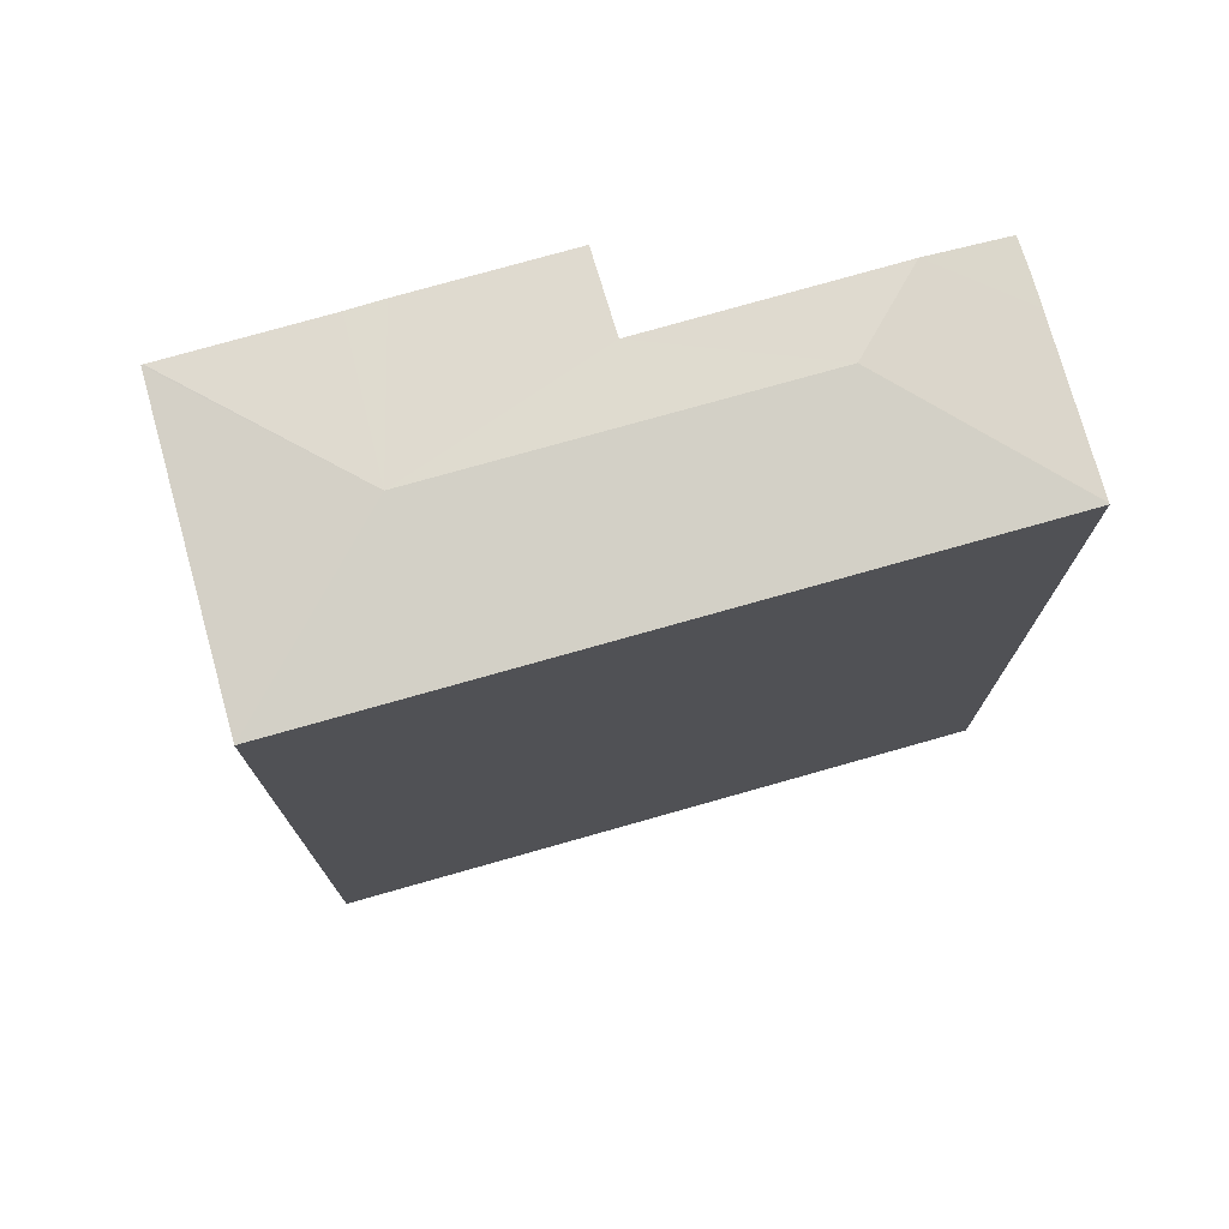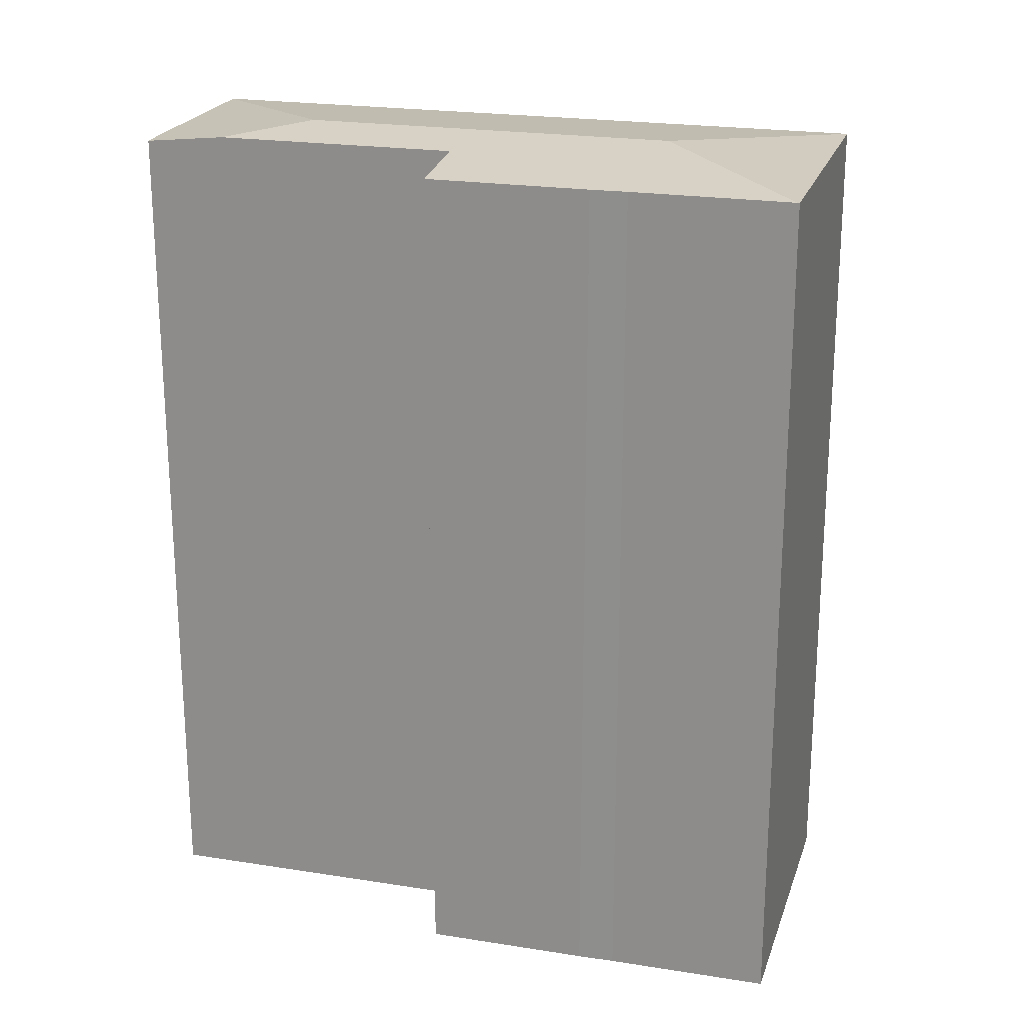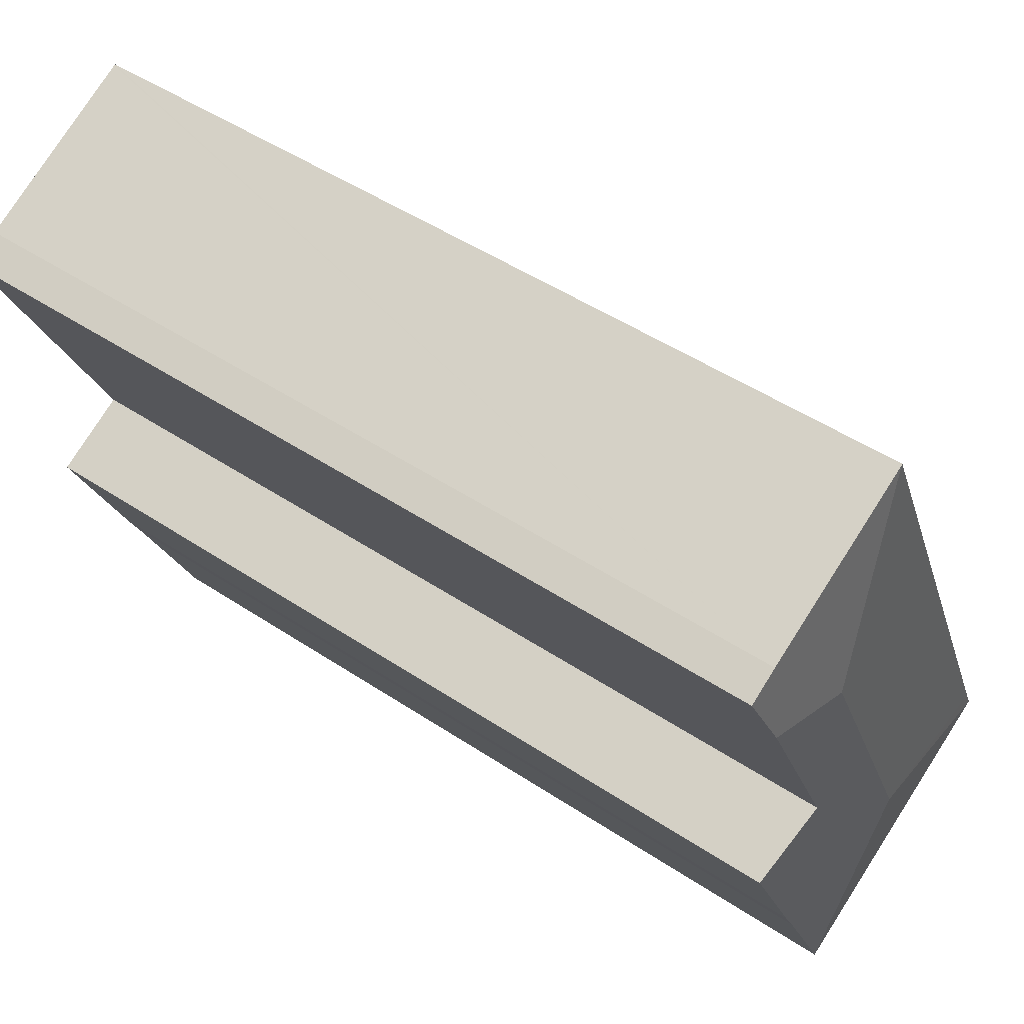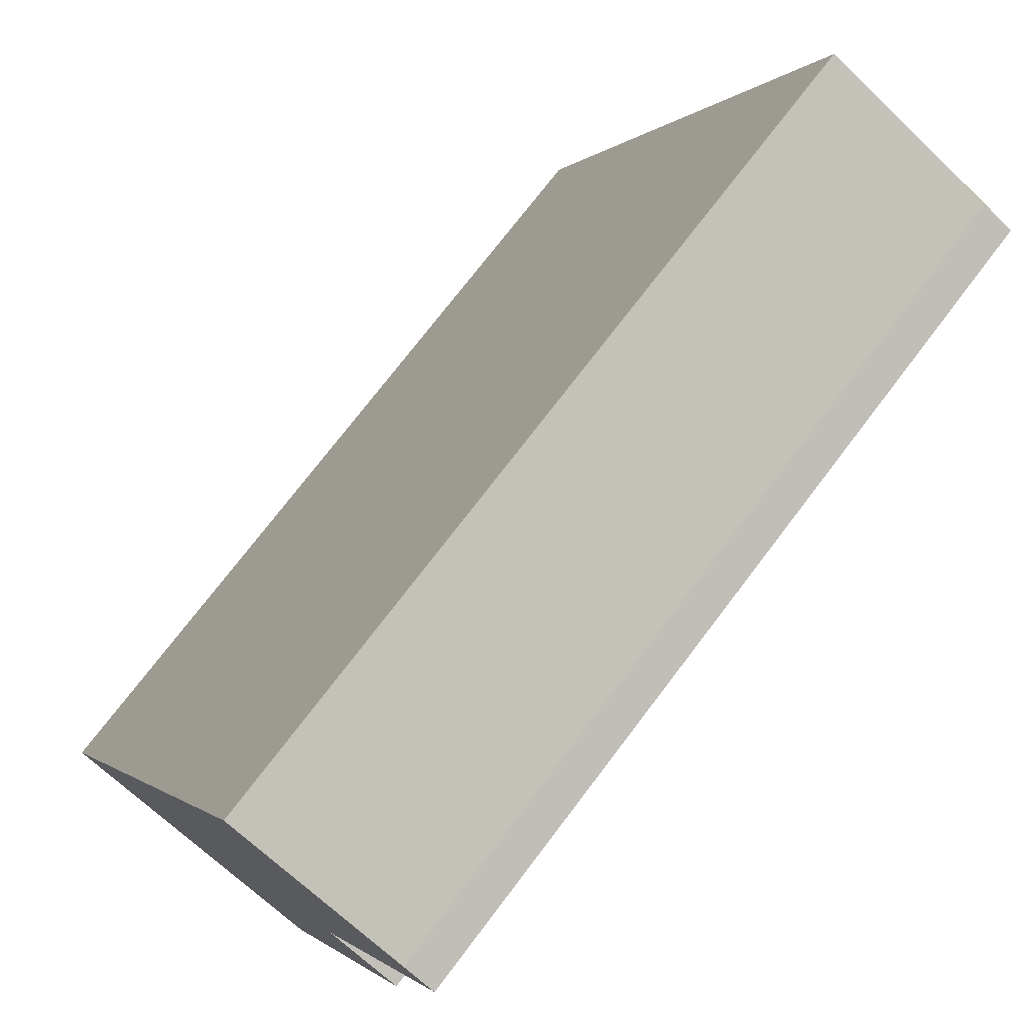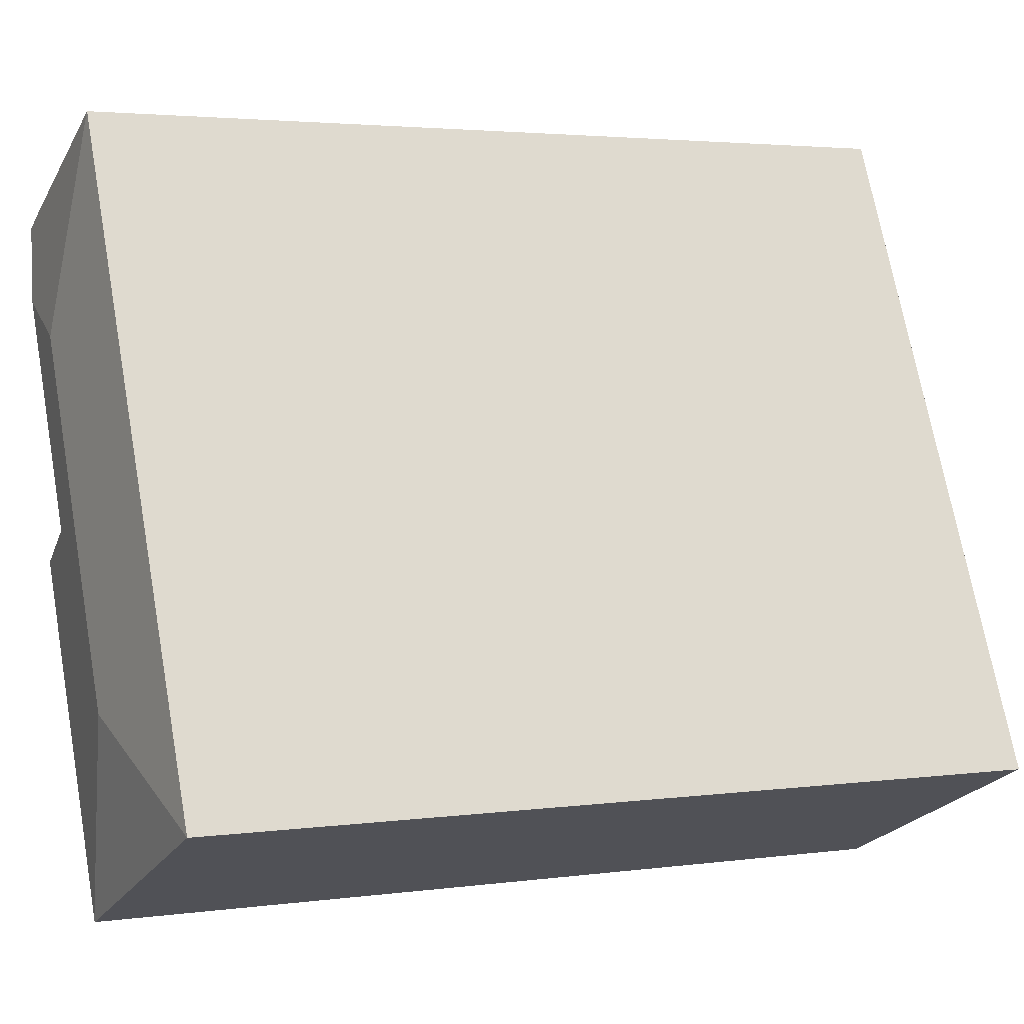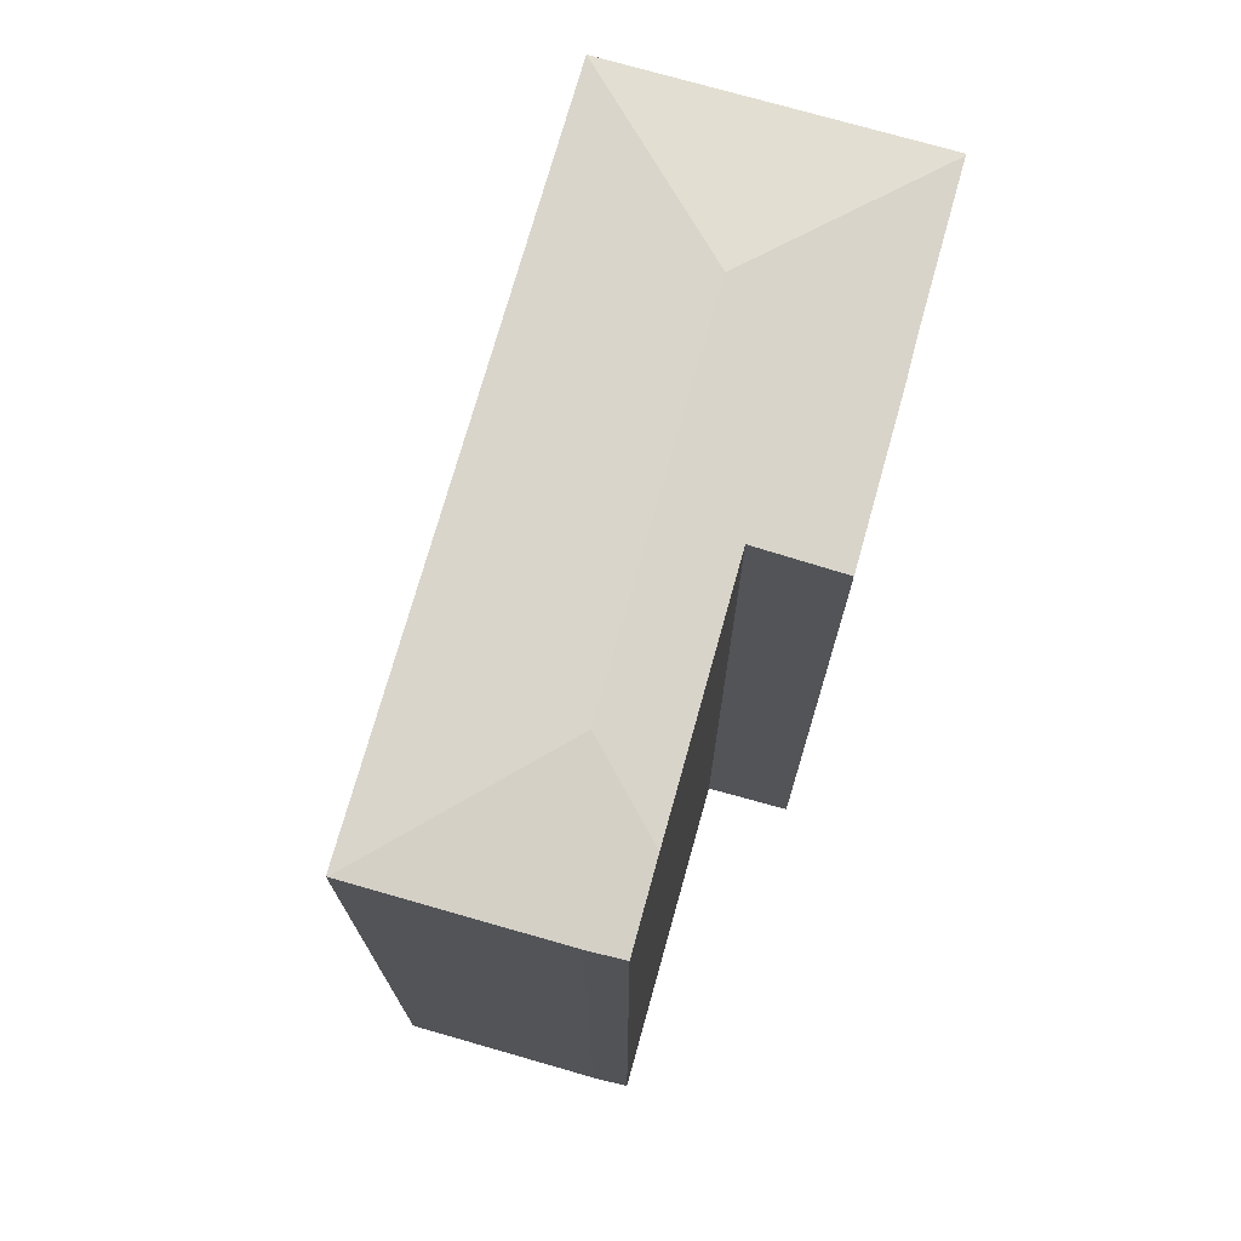
<metadata>
{"format":"obj","ext":"obj","renderer":"f3d","projection":"perspective","resolution":1024,"background":"white","views":[{"elev":75.7,"azim":-81.3,"up":"+Y"},{"elev":21.9,"azim":130.2,"up":"+Y"},{"elev":49.0,"azim":126.4,"up":"+Z"},{"elev":73.7,"azim":37.2,"up":"+Z"},{"elev":3.0,"azim":-115.3,"up":"+Z"},{"elev":74.0,"azim":40.3,"up":"+Y"}]}
</metadata>
<code>
v  12.56 23.29 12.46
v  12.62 23.06 14.9
v  13.48 23.06 14.47
v  12.42 23.06 15
v  11.91 23.06 15.23
v  7.823 23.05 17.07
v  9.934 23.49 11.47
v  9.781 23.29 6.435
v  5.677 23.49 2.14
v  11.88 23.05 5.464
v  10.03 23.05 1.419
v  9.594 23.06 0.521
v  7.778 23.06 -3.436
v  7.757 23.05 -3.482
v  0 23.05 1.411e-15
v  0.274 23.05 0.6
v  5.497 23.05 12.05
v  7.795 23.05 17.09
v  11.88 -3.346e-16 5.464
v  10.03 -8.689e-17 1.419
v  9.594 -3.19e-17 0.521
v  7.757 2.132e-16 -3.482
v  7.778 2.104e-16 -3.436
v  13.48 -8.863e-16 14.47
v  9.781 -3.94e-16 6.435
v  12.56 -7.63e-16 12.46
v  0 0 0
v  7.795 -1.046e-15 17.09
v  0.274 -3.674e-17 0.6
v  5.497 -7.379e-16 12.05
v  7.823 -1.045e-15 17.07
v  12.42 -9.183e-16 15
v  12.62 -9.126e-16 14.9
v  11.91 -9.325e-16 15.23
g defaultobject
f 1 2 3
f 2 1 4
f 4 1 5
f 5 1 6
f 6 1 7
f 8 7 1
f 7 8 9
f 9 8 10
f 9 10 11
f 9 11 12
f 9 12 13
f 9 13 14
f 9 14 15
f 16 9 15
f 9 16 17
f 9 17 7
f 7 17 18
f 7 18 6
f 19 11 10
f 11 19 20
f 11 21 12
f 21 11 20
f 21 13 12
f 13 21 14
f 14 21 22
f 22 21 23
f 3 8 1
f 8 3 24
f 8 24 25
f 25 24 26
f 22 15 14
f 15 22 27
f 27 16 15
f 16 27 17
f 17 27 18
f 18 27 28
f 28 27 29
f 28 29 30
f 28 6 18
f 6 28 5
f 5 28 4
f 4 28 2
f 2 28 31
f 2 31 32
f 2 32 33
f 32 31 34
f 2 24 3
f 24 2 33
f 25 10 8
f 10 25 19
f 33 26 24
f 26 33 32
f 26 32 34
f 26 34 31
f 26 31 28
f 26 28 30
f 26 30 25
f 25 30 29
f 25 29 20
f 20 29 21
f 21 29 23
f 23 29 22
f 22 29 27
f 20 19 25

</code>
